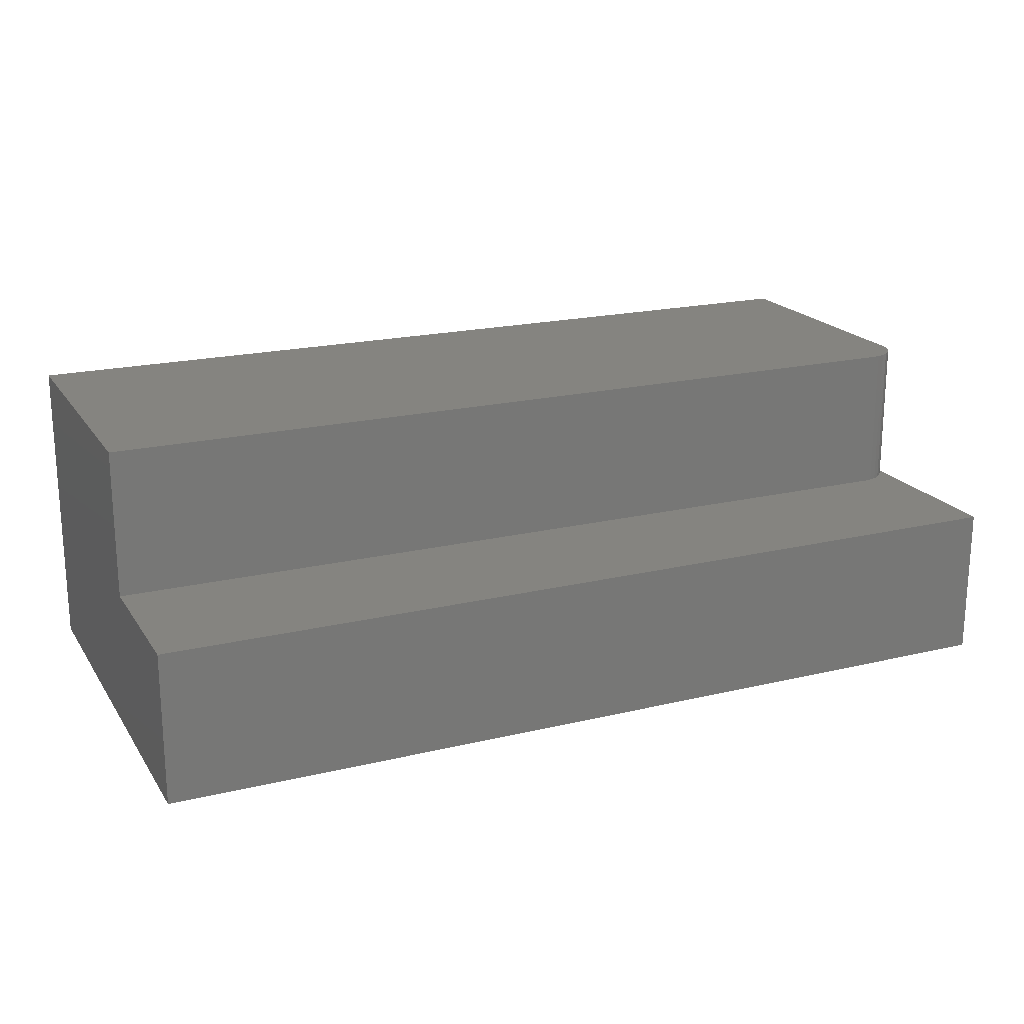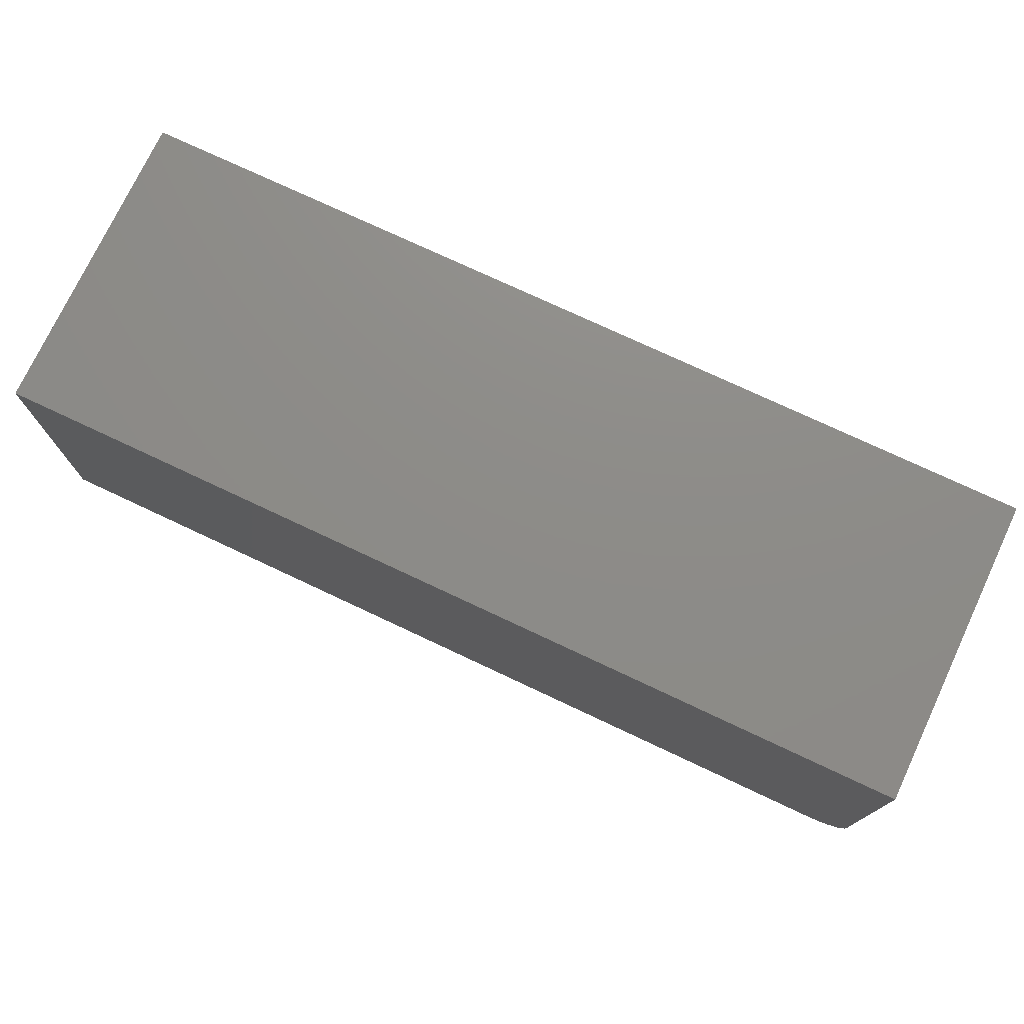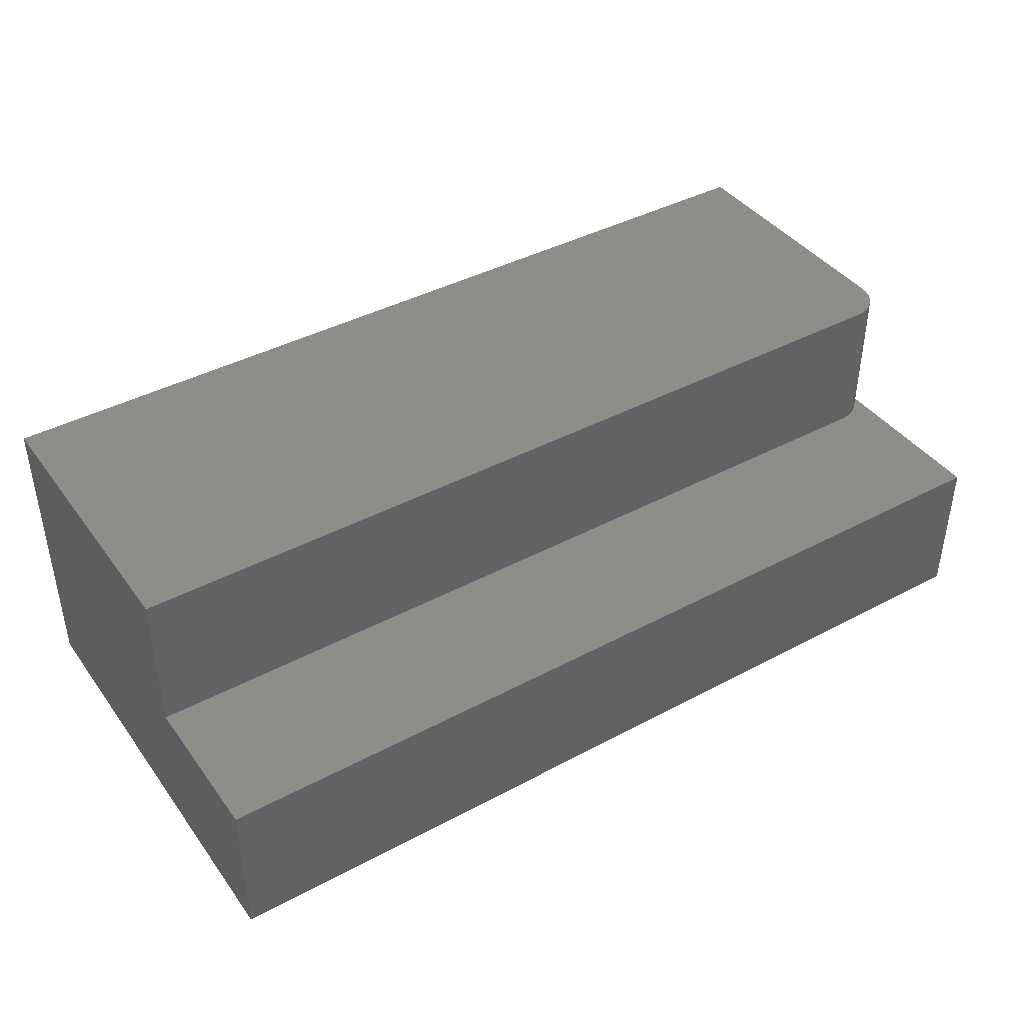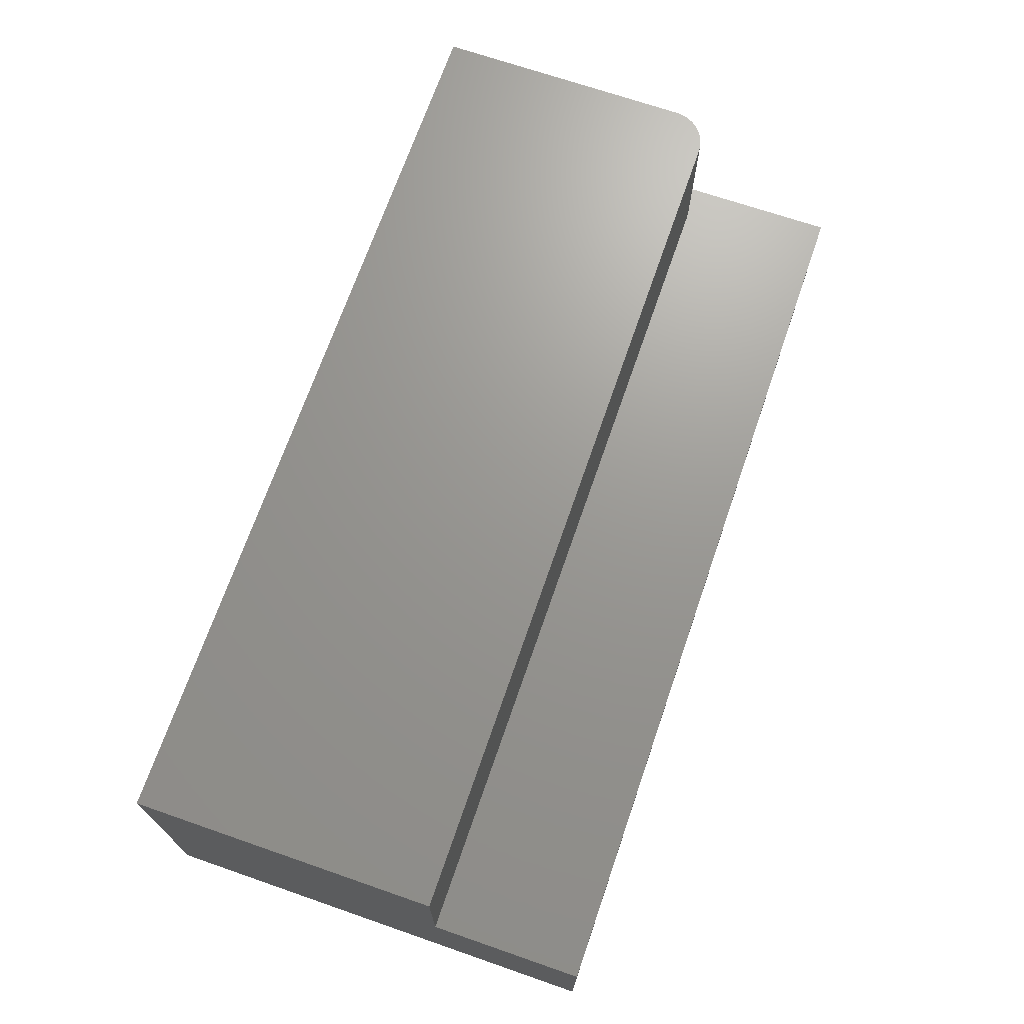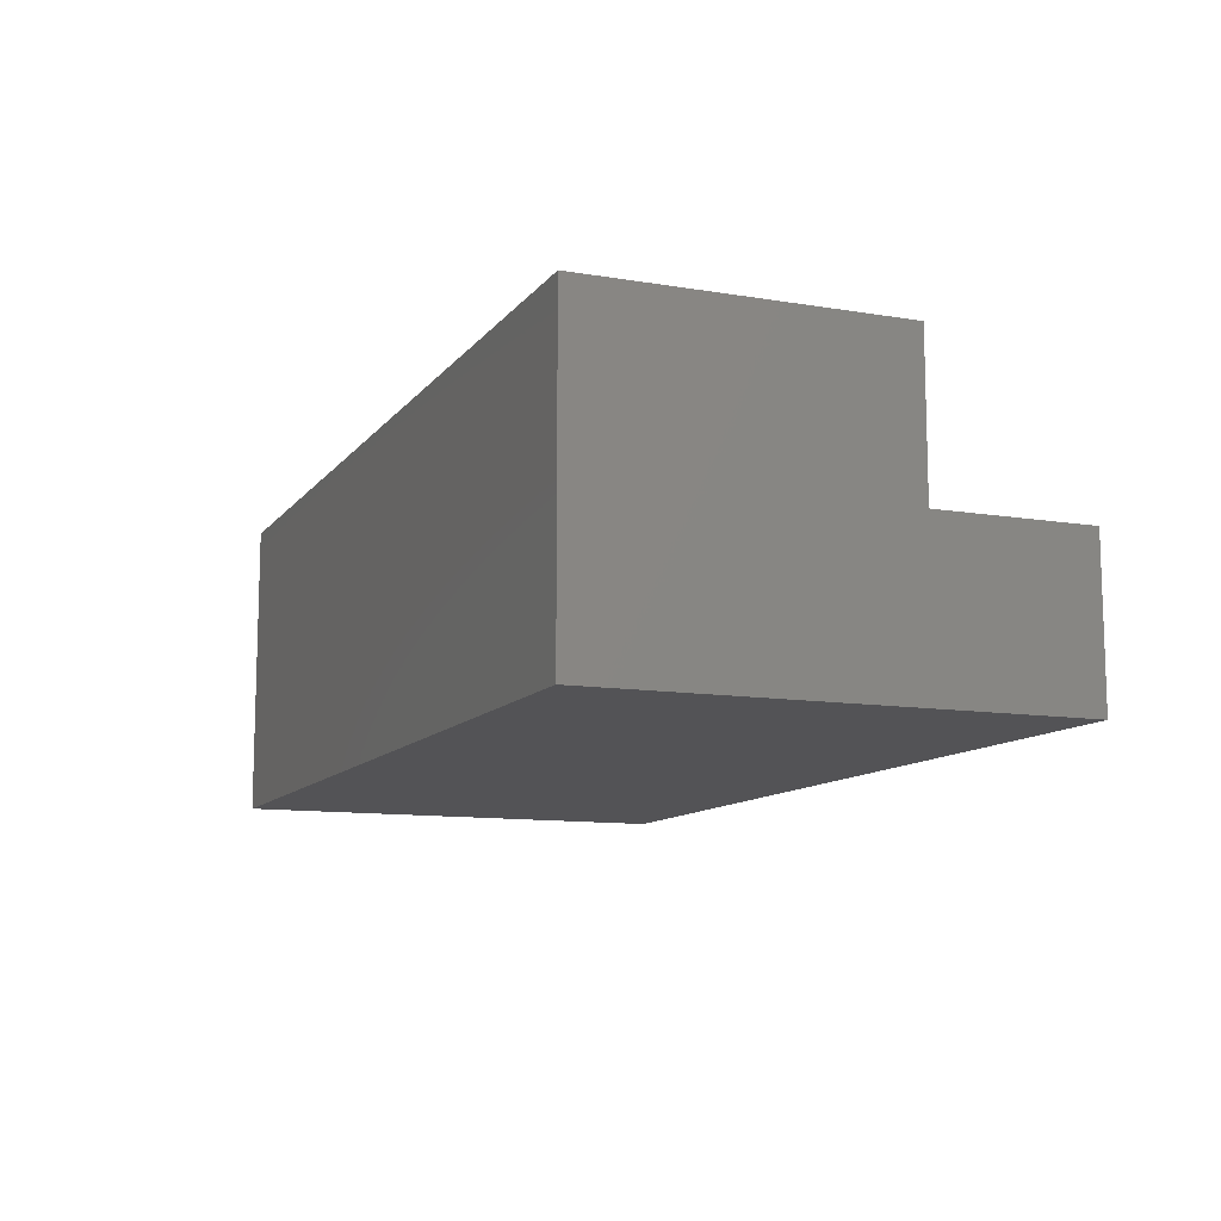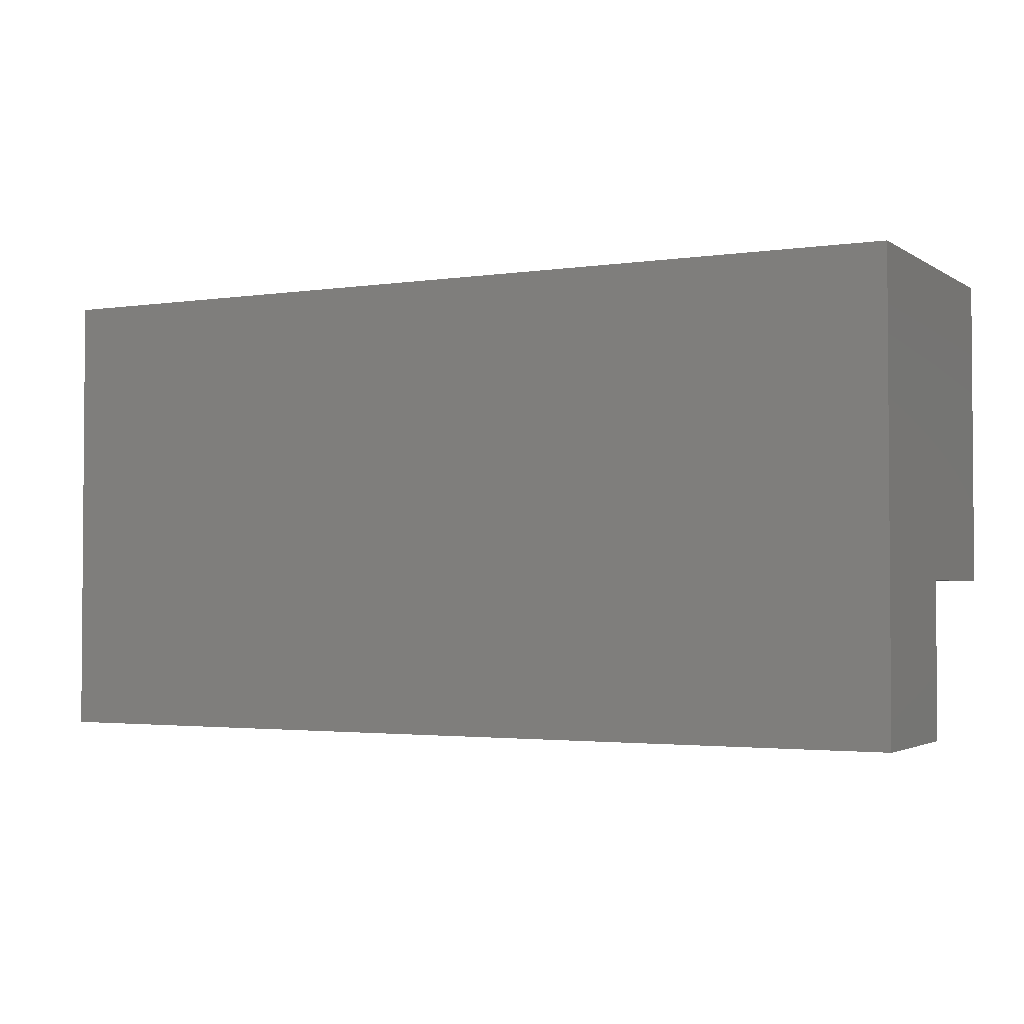
<metadata>
{"format":"stl","ext":"stl","renderer":"f3d","projection":"perspective","resolution":1024,"background":"white","views":[{"elev":19.7,"azim":-24.0,"up":"+Z"},{"elev":75.1,"azim":25.2,"up":"+Y"},{"elev":41.2,"azim":-33.0,"up":"+Z"},{"elev":70.0,"azim":-70.9,"up":"+Z"},{"elev":-11.0,"azim":-112.3,"up":"+Z"},{"elev":-2.5,"azim":-152.6,"up":"+Y"}]}
</metadata>
<code>
# stl→obj: 28 verts, 52 faces
v 0 7.735e-18 0.1263
v 0 0 0
v 0.75 0 0.1263
v 0.75 0 0
v 0.75 0.375 -2.296e-17
v 0.75 0.375 0.2487
v 0.75 0.1576 0.2487
v 0.75 0.1576 0.1263
v 0.7494 0.1515 0.1263
v 0 0.1263 0.2487
v 0 0.1263 0.1263
v 0.7188 0.1263 0.2487
v 0.7188 0.1263 0.1263
v 0.7476 0.1456 0.2487
v 0.7494 0.1515 0.2487
v 0 0.375 0.2487
v 0.7248 0.1269 0.2487
v 0.7307 0.1287 0.2487
v 0.7361 0.1316 0.2487
v 0.7408 0.1355 0.2487
v 0.7447 0.1402 0.2487
v 0.7476 0.1456 0.1263
v 0.7447 0.1402 0.1263
v 0.7408 0.1355 0.1263
v 0.7361 0.1316 0.1263
v 0.7307 0.1287 0.1263
v 0.7248 0.1269 0.1263
v 0 0.375 -2.296e-17
f 1 2 3
f 3 2 4
f 5 6 7
f 5 7 8
f 5 8 9
f 5 9 3
f 5 3 4
f 10 11 12
f 12 11 13
f 7 14 15
f 6 16 10
f 6 10 12
f 6 12 17
f 6 17 18
f 6 18 19
f 6 19 20
f 6 20 21
f 6 21 14
f 6 14 7
f 3 9 22
f 3 22 23
f 3 23 24
f 3 24 25
f 3 25 26
f 3 26 27
f 3 27 13
f 3 13 11
f 3 11 1
f 2 28 4
f 4 28 5
f 12 13 17
f 17 13 27
f 17 27 18
f 18 27 26
f 18 26 19
f 19 26 25
f 19 25 20
f 20 25 24
f 20 24 21
f 21 24 23
f 21 23 14
f 14 23 22
f 14 22 15
f 15 22 9
f 15 9 7
f 7 9 8
f 16 28 10
f 10 28 11
f 28 2 11
f 11 2 1
f 28 16 5
f 5 16 6

</code>
